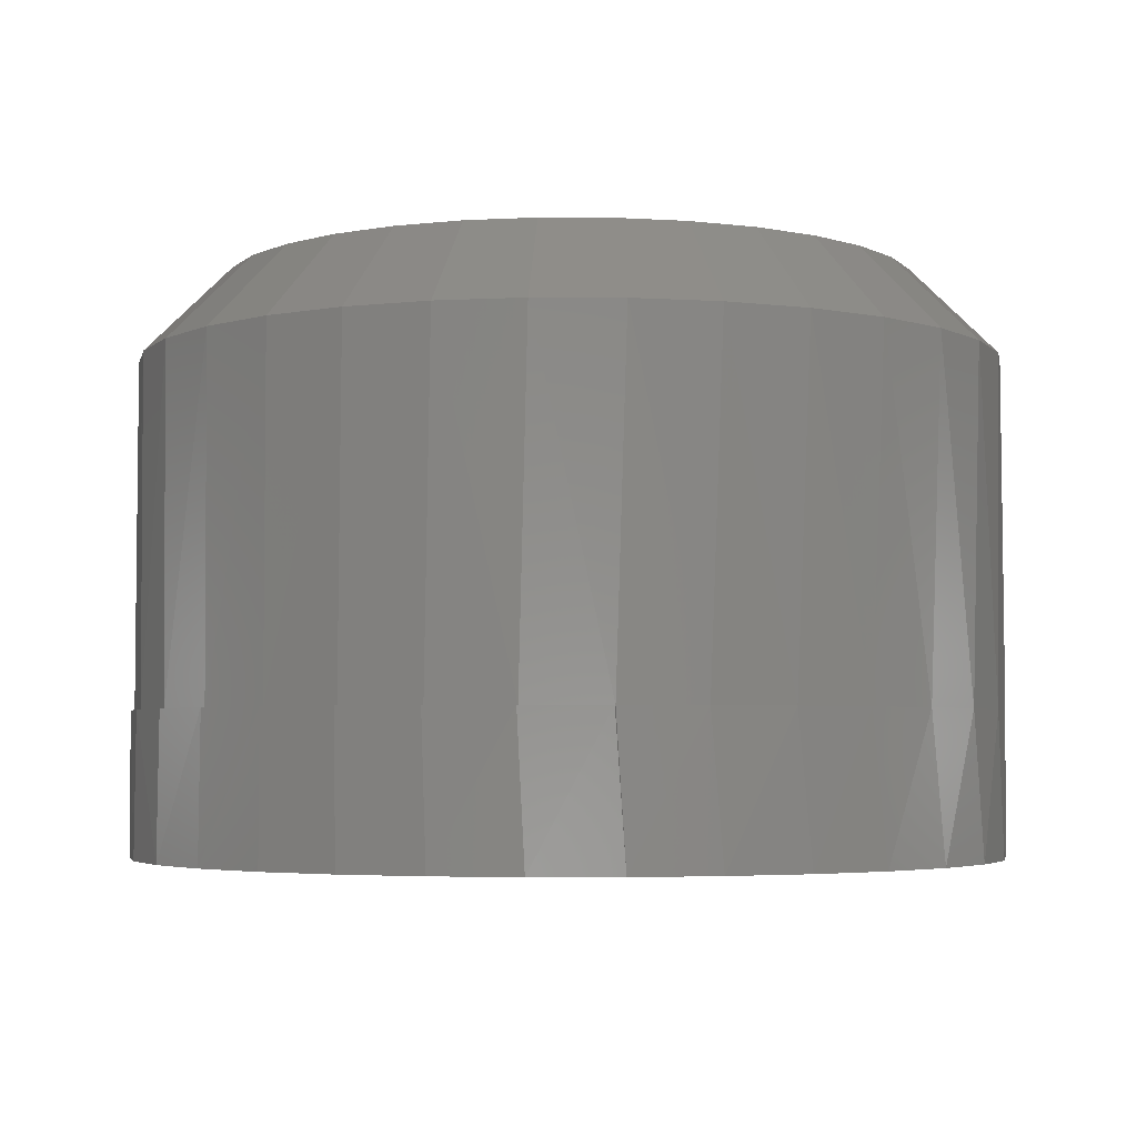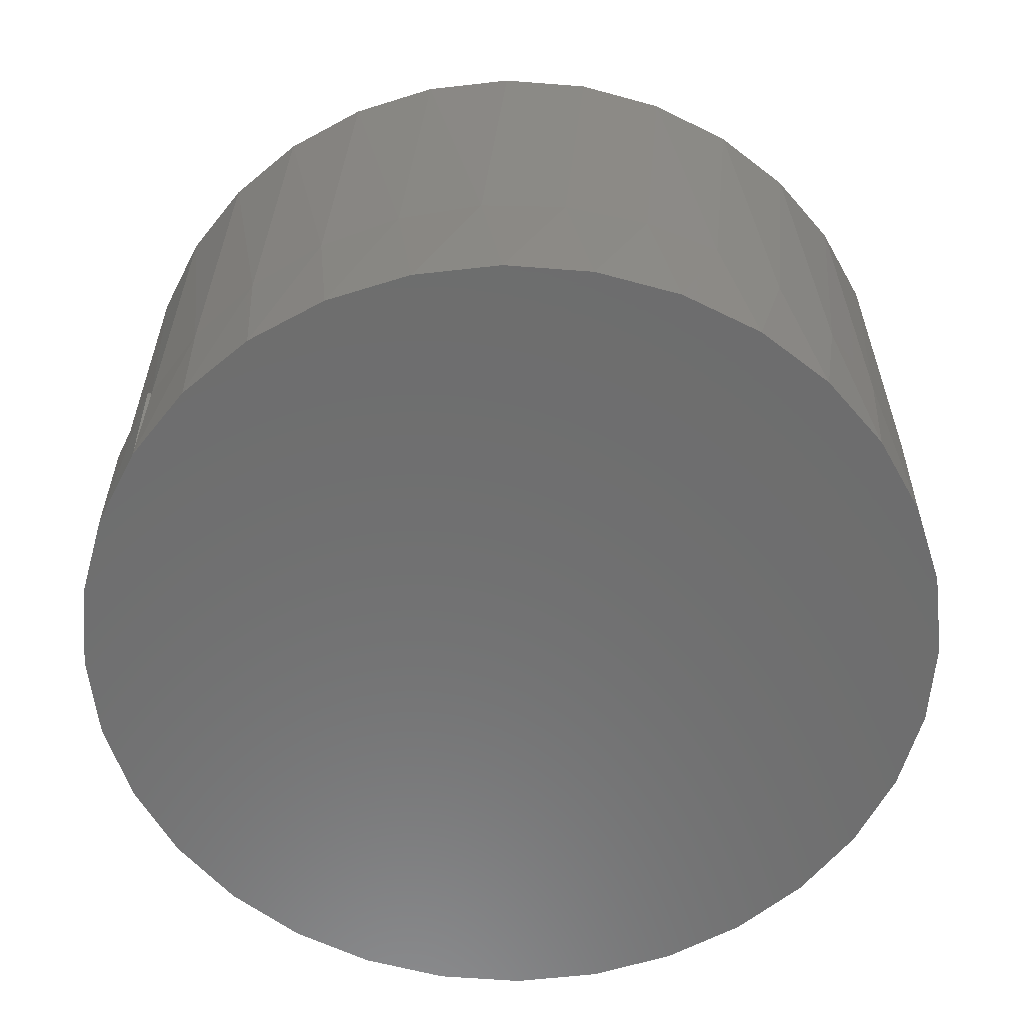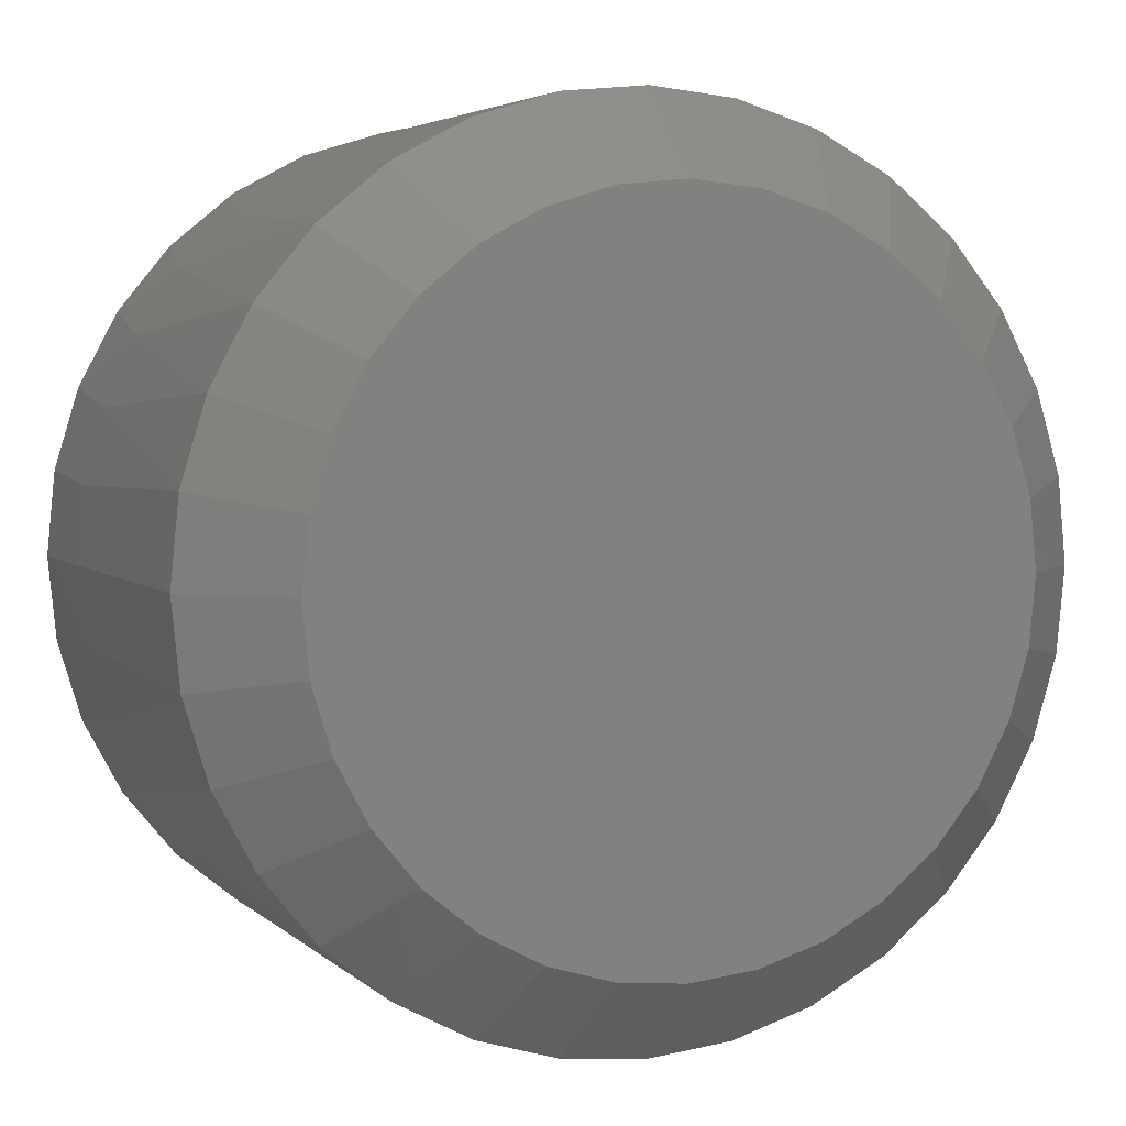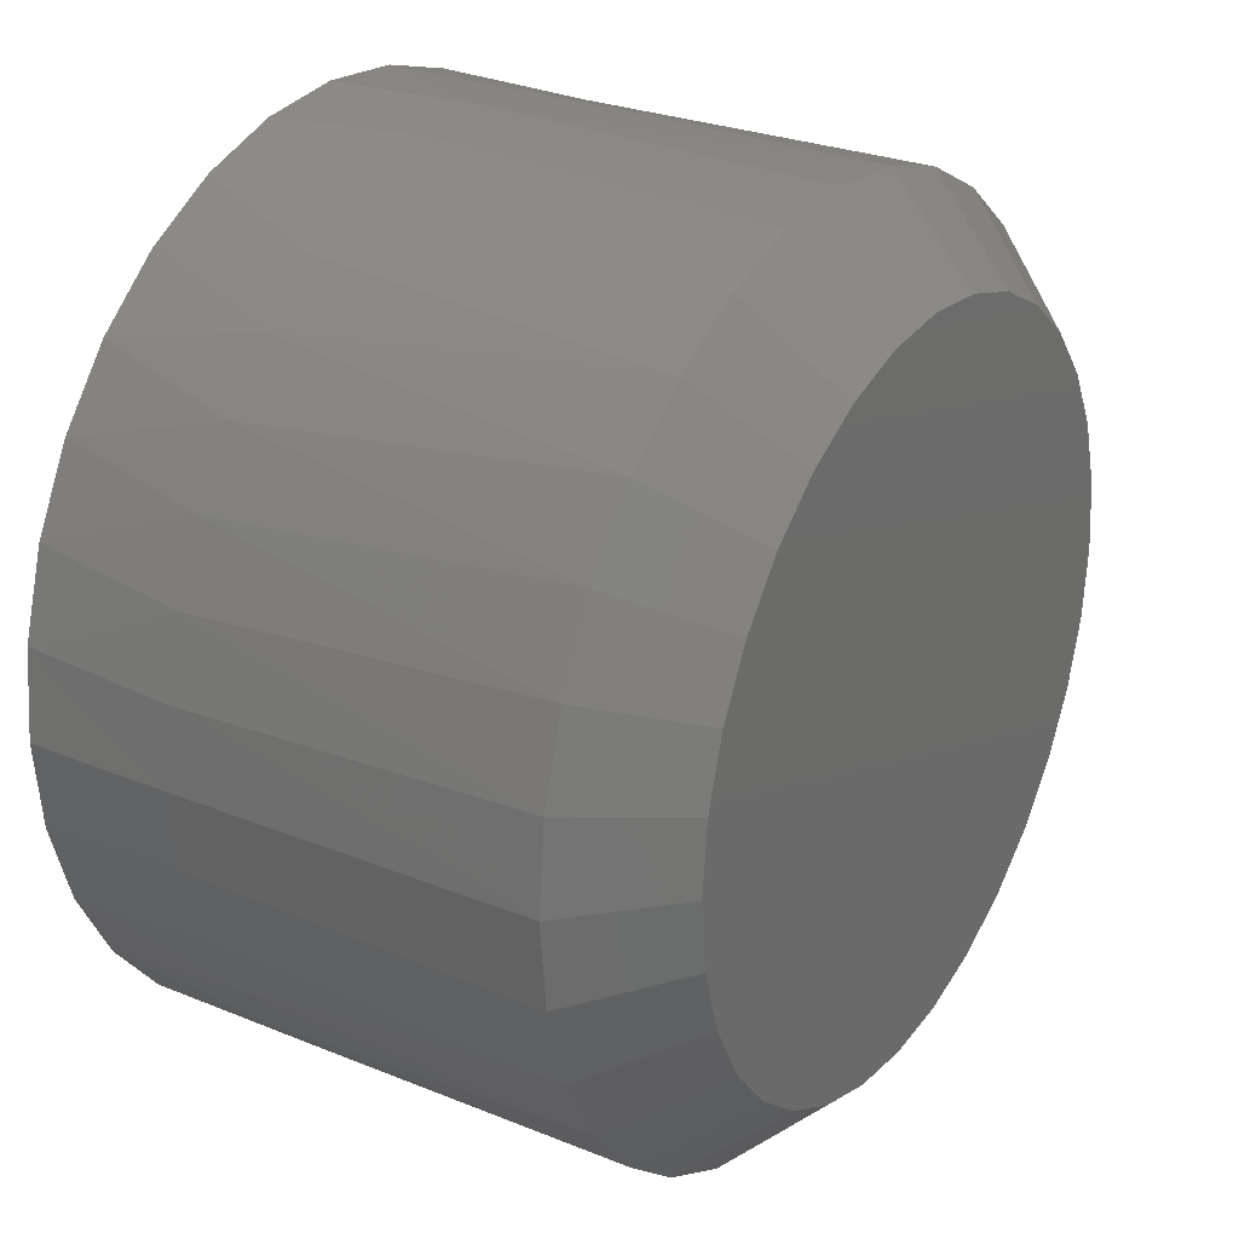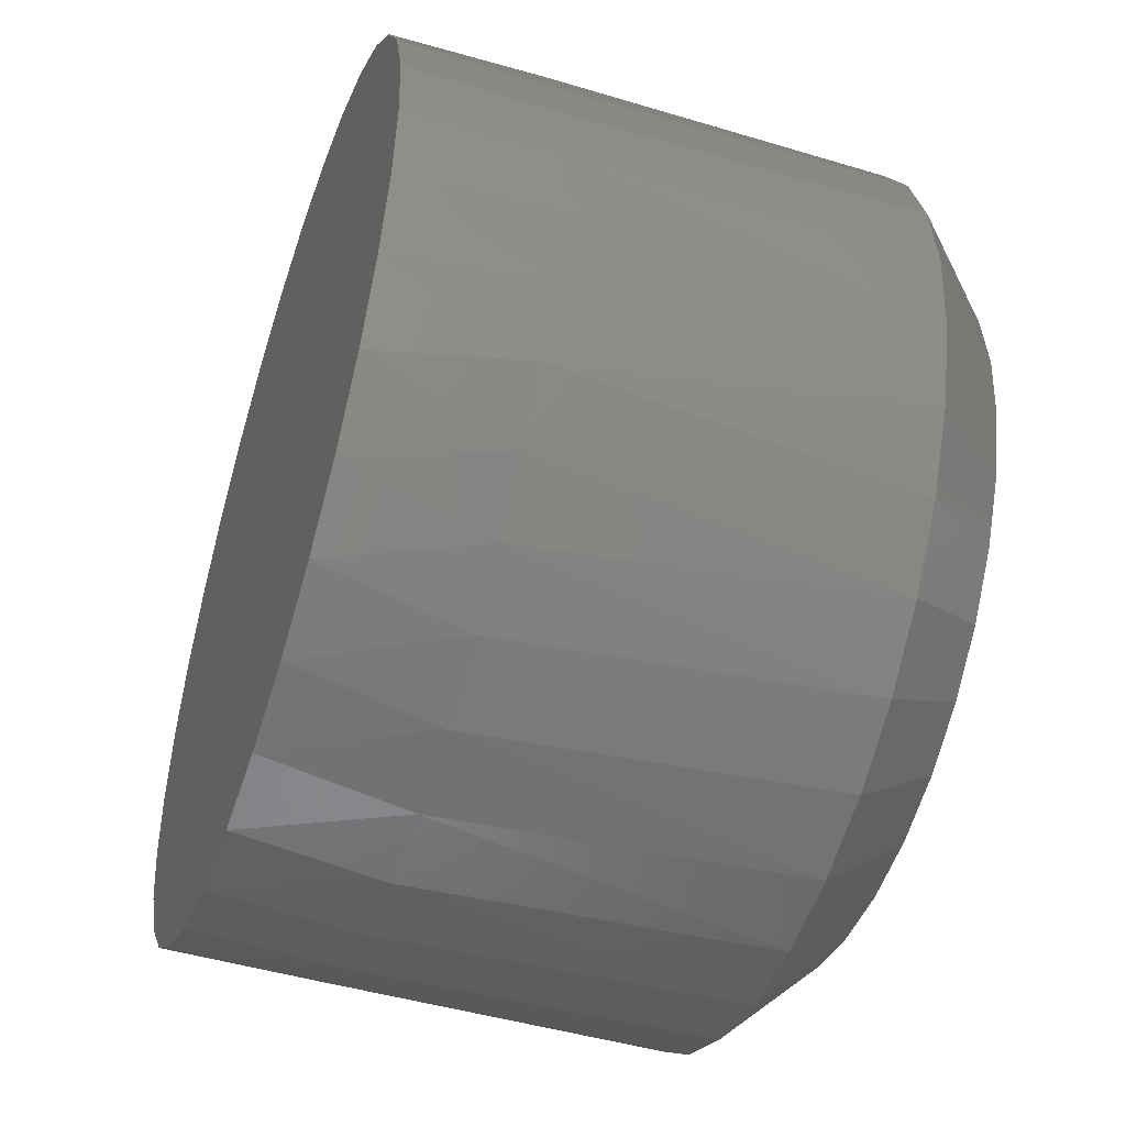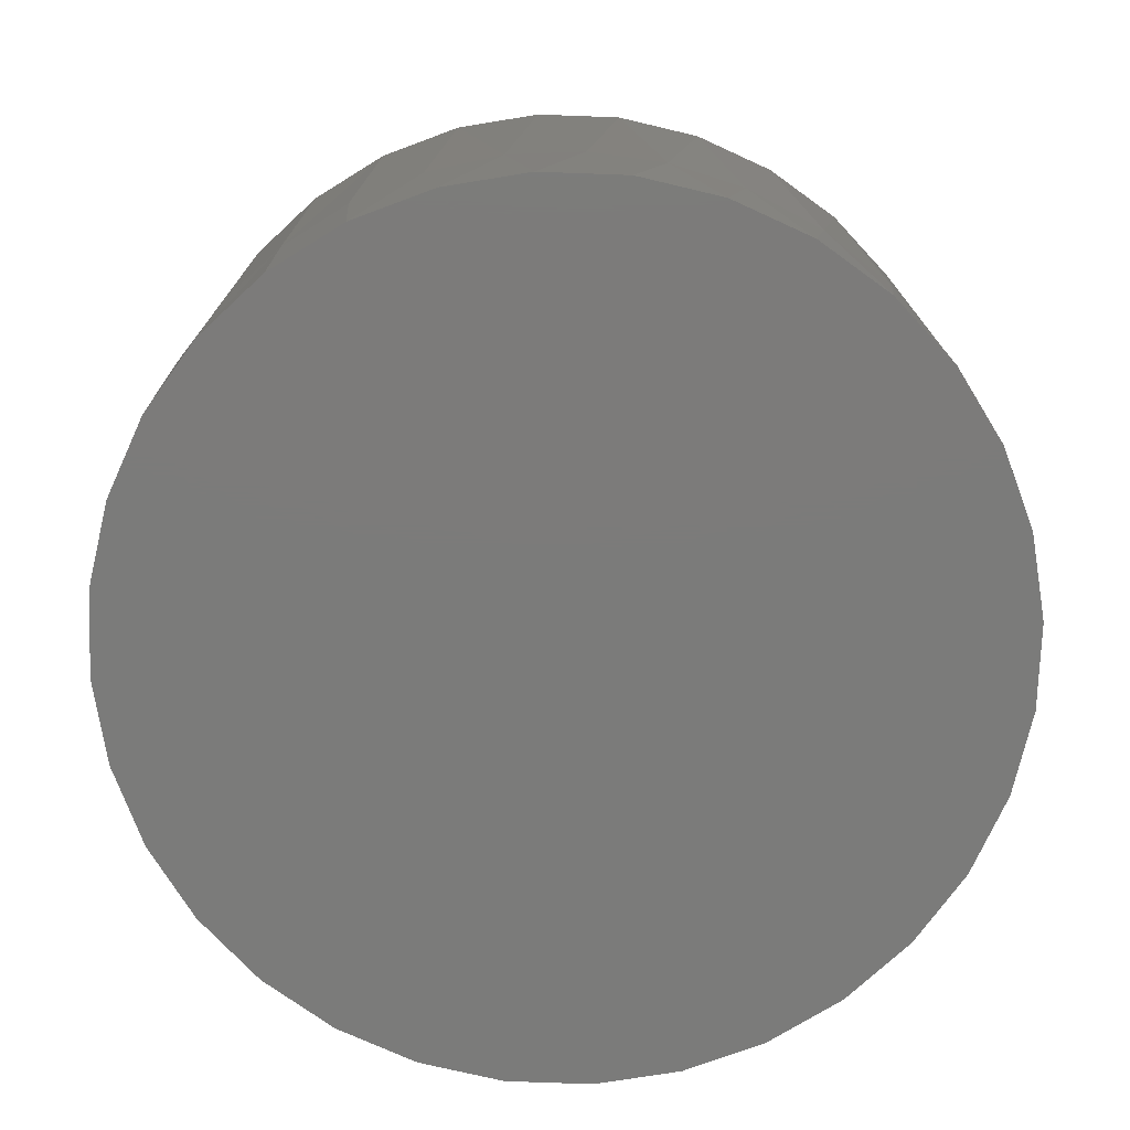
<metadata>
{"format":"stl","ext":"stl","renderer":"f3d","projection":"perspective","resolution":1024,"background":"white","views":[{"elev":-3.9,"azim":-51.5,"up":"+Y"},{"elev":-59.5,"azim":12.3,"up":"+Y"},{"elev":4.1,"azim":157.5,"up":"+Z"},{"elev":27.5,"azim":121.9,"up":"+Z"},{"elev":-48.9,"azim":71.6,"up":"+Z"},{"elev":-74.5,"azim":127.3,"up":"+Y"}]}
</metadata>
<code>
# stl→obj: 139 verts, 274 faces
v -0.1005 -0.1172 0.06366
v -0.08667 -0.1172 0.08125
v -0.08572 -0.1172 0.08077
v -0.09946 -0.1172 0.06327
v -0.1108 -0.1172 0.04377
v -0.1096 -0.1172 0.04349
v -0.1171 -0.1172 0.02229
v -0.1159 -0.1172 0.02215
v -0.1159 -0.1172 -0.02215
v -0.1171 -0.1172 -0.02229
v -0.118 -0.1172 2.403e-16
v -0.1108 -0.1172 -0.04377
v -0.1096 -0.1172 -0.04349
v -0.1005 -0.1172 -0.06366
v -0.09946 -0.1172 -0.06327
v -0.08667 -0.1172 -0.08125
v -0.08572 -0.1172 -0.08077
v -0.1192 -0.1172 8.308e-18
v 0.1141 -0.02344 -0.02286
v 0.1093 -0.1172 -0.04019
v 0.1074 -0.02344 -0.04485
v 0.1006 -0.1172 -0.05875
v 0.09662 -0.02344 -0.06511
v 0.0888 -0.1172 -0.07551
v 0.08204 -0.02344 -0.08286
v 0.07428 -0.1172 -0.08996
v 0.06428 -0.02344 -0.09744
v 0.02204 -0.02344 -0.1149
v 0.04402 -0.02344 -0.1083
v 0.03712 -0.1172 -0.111
v 0.01538 -0.1172 -0.1164
v -0.0008224 -0.02344 -0.1172
v -0.006981 -0.1172 -0.1175
v -0.02368 -0.02344 -0.1149
v -0.02915 -0.1172 -0.1143
v -0.04567 -0.02344 -0.1083
v -0.05032 -0.1172 -0.1071
v -0.06593 -0.02344 -0.09744
v -0.06973 -0.1172 -0.09589
v -0.08369 -0.02344 -0.08286
v -0.09826 -0.02344 -0.06511
v -0.1091 -0.02344 -0.04485
v 0.05746 -0.1172 -0.1017
v 0.1164 -0.02344 -4.99e-16
v 0.1164 -0.1172 -1.581e-16
v 0.1146 -0.1172 -0.02041
v -0.118 -0.02344 2.403e-16
v -0.1158 -0.02344 -0.02286
v -0.1091 -0.02344 0.04485
v -0.09826 -0.02344 0.06511
v -0.08369 -0.02344 0.08286
v -0.06893 -0.1172 0.09536
v -0.06593 -0.02344 0.09744
v -0.04968 -0.1172 0.1065
v -0.04567 -0.02344 0.1083
v -0.02867 -0.1172 0.1138
v -0.02368 -0.02344 0.1149
v -0.006657 -0.1172 0.117
v -0.0008224 -0.02344 0.1172
v 0.01557 -0.1172 0.116
v 0.02204 -0.02344 0.1149
v 0.0372 -0.1172 0.1108
v 0.04402 -0.02344 0.1083
v 0.06428 -0.02344 0.09744
v 0.07428 -0.1172 0.08996
v 0.08204 -0.02344 0.08286
v 0.0888 -0.1172 0.07551
v 0.09662 -0.02344 0.06511
v 0.1006 -0.1172 0.05875
v 0.1074 -0.02344 0.04485
v 0.1093 -0.1172 0.04019
v 0.1141 -0.02344 0.02286
v 0.05746 -0.1172 0.1017
v -0.1158 -0.02344 0.02286
v 0.1146 -0.1172 0.02041
v -0.0848 -0.1562 -0.08315
v 0.1137 -0.1562 -0.02294
v 0.107 -0.1562 -0.045
v 0.09613 -0.1562 -0.06533
v 0.08151 -0.1562 -0.08315
v 0.06369 -0.1562 -0.09778
v 0.04336 -0.1562 -0.1086
v 0.0213 -0.1562 -0.1153
v -0.001645 -0.1562 -0.1176
v -0.02459 -0.1562 -0.1153
v -0.04665 -0.1562 -0.1086
v -0.06698 -0.1562 -0.09778
v -0.09942 -0.1562 -0.06533
v -0.1103 -0.1562 -0.045
v 0.116 -0.1562 -1.397e-17
v -0.1192 -0.1562 8.308e-18
v -0.117 -0.1562 -0.02294
v -0.0848 -0.1562 0.08315
v -0.1103 -0.1562 0.045
v -0.09942 -0.1562 0.06533
v -0.06698 -0.1562 0.09778
v -0.04665 -0.1562 0.1086
v -0.02459 -0.1562 0.1153
v -0.001645 -0.1562 0.1176
v 0.0213 -0.1562 0.1153
v 0.04336 -0.1562 0.1086
v 0.06369 -0.1562 0.09778
v 0.08151 -0.1562 0.08315
v 0.09613 -0.1562 0.06533
v 0.107 -0.1562 0.045
v 0.1137 -0.1562 0.02294
v -0.117 -0.1562 0.02294
v -0.0008224 1.643e-17 0.09375
v 0.01747 1.745e-17 0.09195
v -0.01911 1.542e-17 0.09195
v -0.0367 1.444e-17 0.08661
v 0.03505 1.843e-17 0.08661
v -0.05291 1.354e-17 0.07795
v 0.05126 1.933e-17 0.07795
v 0.03505 1.843e-17 -0.08661
v -0.0367 1.444e-17 -0.08661
v 0.05126 1.933e-17 -0.07795
v -0.01911 1.542e-17 -0.09195
v 0.01747 1.745e-17 -0.09195
v -0.0008224 1.643e-17 -0.09375
v -0.05291 1.354e-17 -0.07795
v -0.06711 1.275e-17 -0.06629
v 0.06547 2.011e-17 -0.06629
v -0.07877 1.211e-17 -0.05208
v 0.07713 2.076e-17 -0.05208
v -0.08744 1.163e-17 -0.03588
v 0.08579 2.124e-17 -0.03588
v -0.09277 1.133e-17 -0.01829
v 0.09113 2.154e-17 -0.01829
v -0.09457 1.123e-17 4.681e-17
v 0.09293 2.164e-17 -1.24e-16
v -0.09277 1.133e-17 0.01829
v 0.09113 2.154e-17 0.01829
v -0.08744 1.163e-17 0.03588
v 0.08579 2.124e-17 0.03588
v -0.07877 1.211e-17 0.05208
v 0.07713 2.076e-17 0.05208
v -0.06711 1.275e-17 0.06629
v 0.06547 2.011e-17 0.06629
f 1 2 3
f 4 1 3
f 5 1 4
f 6 5 4
f 7 5 6
f 8 7 6
f 9 10 11
f 12 10 9
f 13 12 9
f 14 12 13
f 15 14 13
f 16 14 15
f 17 16 15
f 18 7 8
f 18 8 11
f 18 11 10
f 19 20 21
f 21 20 22
f 21 22 23
f 23 22 24
f 23 24 25
f 25 24 26
f 25 26 27
f 28 29 30
f 30 31 28
f 32 28 31
f 31 33 32
f 34 32 33
f 33 35 34
f 36 34 35
f 35 37 36
f 38 36 37
f 37 39 38
f 40 38 39
f 39 17 40
f 41 40 17
f 17 15 41
f 42 41 15
f 43 30 29
f 43 29 27
f 43 27 26
f 44 45 19
f 19 45 46
f 19 46 20
f 11 47 9
f 9 47 48
f 9 48 13
f 13 48 42
f 13 42 15
f 49 4 50
f 50 4 3
f 50 3 51
f 51 3 52
f 51 52 53
f 53 52 54
f 53 54 55
f 55 54 56
f 55 56 57
f 57 56 58
f 57 58 59
f 59 58 60
f 59 60 61
f 61 60 62
f 61 62 63
f 64 65 66
f 65 67 66
f 68 66 67
f 67 69 68
f 70 68 69
f 69 71 70
f 72 70 71
f 73 65 64
f 73 64 63
f 73 63 62
f 47 11 74
f 74 11 8
f 74 8 49
f 49 8 6
f 49 6 4
f 45 44 75
f 75 44 72
f 75 72 71
f 76 17 39
f 77 78 20
f 22 20 78
f 78 79 22
f 24 22 79
f 79 80 24
f 24 80 26
f 26 80 81
f 30 82 83
f 30 83 31
f 31 83 84
f 31 84 33
f 33 84 85
f 33 85 35
f 35 85 86
f 35 86 37
f 37 86 87
f 37 87 39
f 39 87 76
f 17 76 16
f 16 76 88
f 16 88 14
f 14 88 89
f 43 26 81
f 43 81 82
f 43 82 30
f 45 90 46
f 46 90 77
f 46 77 20
f 91 18 92
f 92 18 10
f 92 10 89
f 89 10 12
f 89 12 14
f 93 3 2
f 94 95 1
f 2 1 95
f 95 93 2
f 3 93 52
f 93 96 52
f 54 52 96
f 96 97 54
f 56 54 97
f 97 98 56
f 58 56 98
f 98 99 58
f 60 58 99
f 99 100 60
f 62 60 100
f 100 101 62
f 102 103 65
f 67 65 103
f 103 104 67
f 67 104 69
f 69 104 105
f 69 105 71
f 71 105 106
f 73 62 101
f 73 101 102
f 73 102 65
f 18 91 7
f 7 91 107
f 7 107 5
f 5 107 94
f 5 94 1
f 90 45 106
f 106 45 75
f 106 75 71
f 98 100 99
f 100 98 97
f 100 97 101
f 101 97 96
f 101 96 102
f 81 86 82
f 82 86 85
f 82 85 83
f 83 85 84
f 102 96 103
f 103 96 93
f 103 93 104
f 104 93 95
f 104 95 105
f 105 95 94
f 105 94 106
f 106 94 107
f 106 107 90
f 90 107 91
f 90 91 77
f 77 91 92
f 77 92 78
f 78 92 89
f 78 89 79
f 79 89 88
f 79 88 80
f 80 88 76
f 80 76 81
f 81 76 87
f 81 87 86
f 108 109 110
f 111 110 109
f 112 111 109
f 113 111 112
f 114 113 112
f 115 116 117
f 118 116 115
f 119 118 115
f 120 118 119
f 116 121 117
f 117 121 122
f 117 122 123
f 123 122 124
f 123 124 125
f 125 124 126
f 125 126 127
f 127 126 128
f 127 128 129
f 129 128 130
f 129 130 131
f 131 130 132
f 131 132 133
f 133 132 134
f 133 134 135
f 135 134 136
f 135 136 137
f 137 136 138
f 137 138 139
f 139 138 113
f 139 113 114
f 32 118 120
f 120 28 32
f 121 38 122
f 122 38 40
f 122 40 124
f 124 40 41
f 124 41 126
f 126 41 42
f 126 42 128
f 128 42 48
f 128 48 130
f 130 48 47
f 27 117 25
f 25 117 123
f 25 123 23
f 23 123 125
f 23 125 21
f 21 125 127
f 21 127 19
f 19 127 129
f 19 129 44
f 44 129 131
f 38 121 36
f 36 121 116
f 36 116 34
f 34 116 118
f 34 118 32
f 117 27 115
f 115 27 29
f 115 29 119
f 119 29 28
f 119 28 120
f 59 109 108
f 108 57 59
f 114 64 139
f 139 64 66
f 139 66 137
f 137 66 68
f 137 68 135
f 135 68 70
f 135 70 133
f 133 70 72
f 133 72 131
f 131 72 44
f 53 113 51
f 51 113 138
f 51 138 50
f 50 138 136
f 50 136 49
f 49 136 134
f 49 134 74
f 74 134 132
f 74 132 47
f 47 132 130
f 64 114 63
f 63 114 112
f 63 112 61
f 61 112 109
f 61 109 59
f 113 53 111
f 111 53 55
f 111 55 110
f 110 55 57
f 110 57 108

</code>
